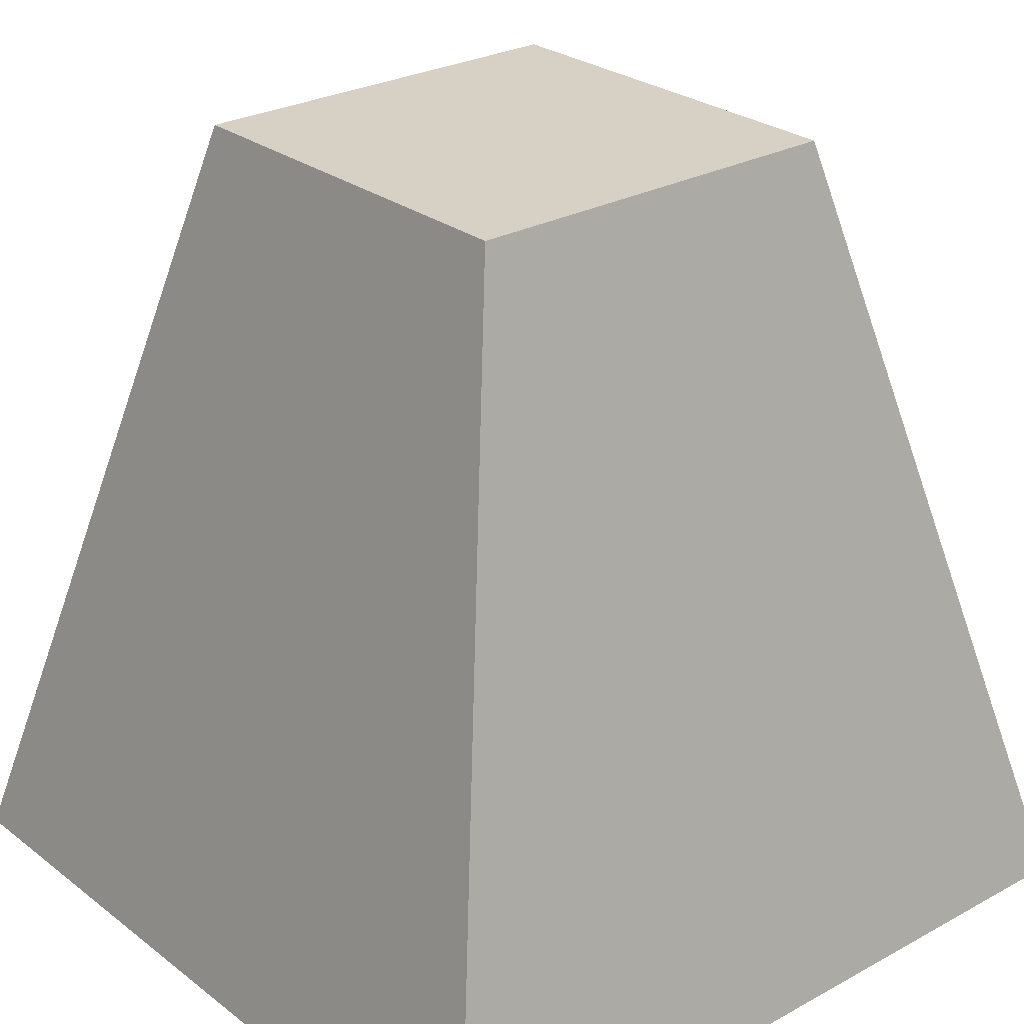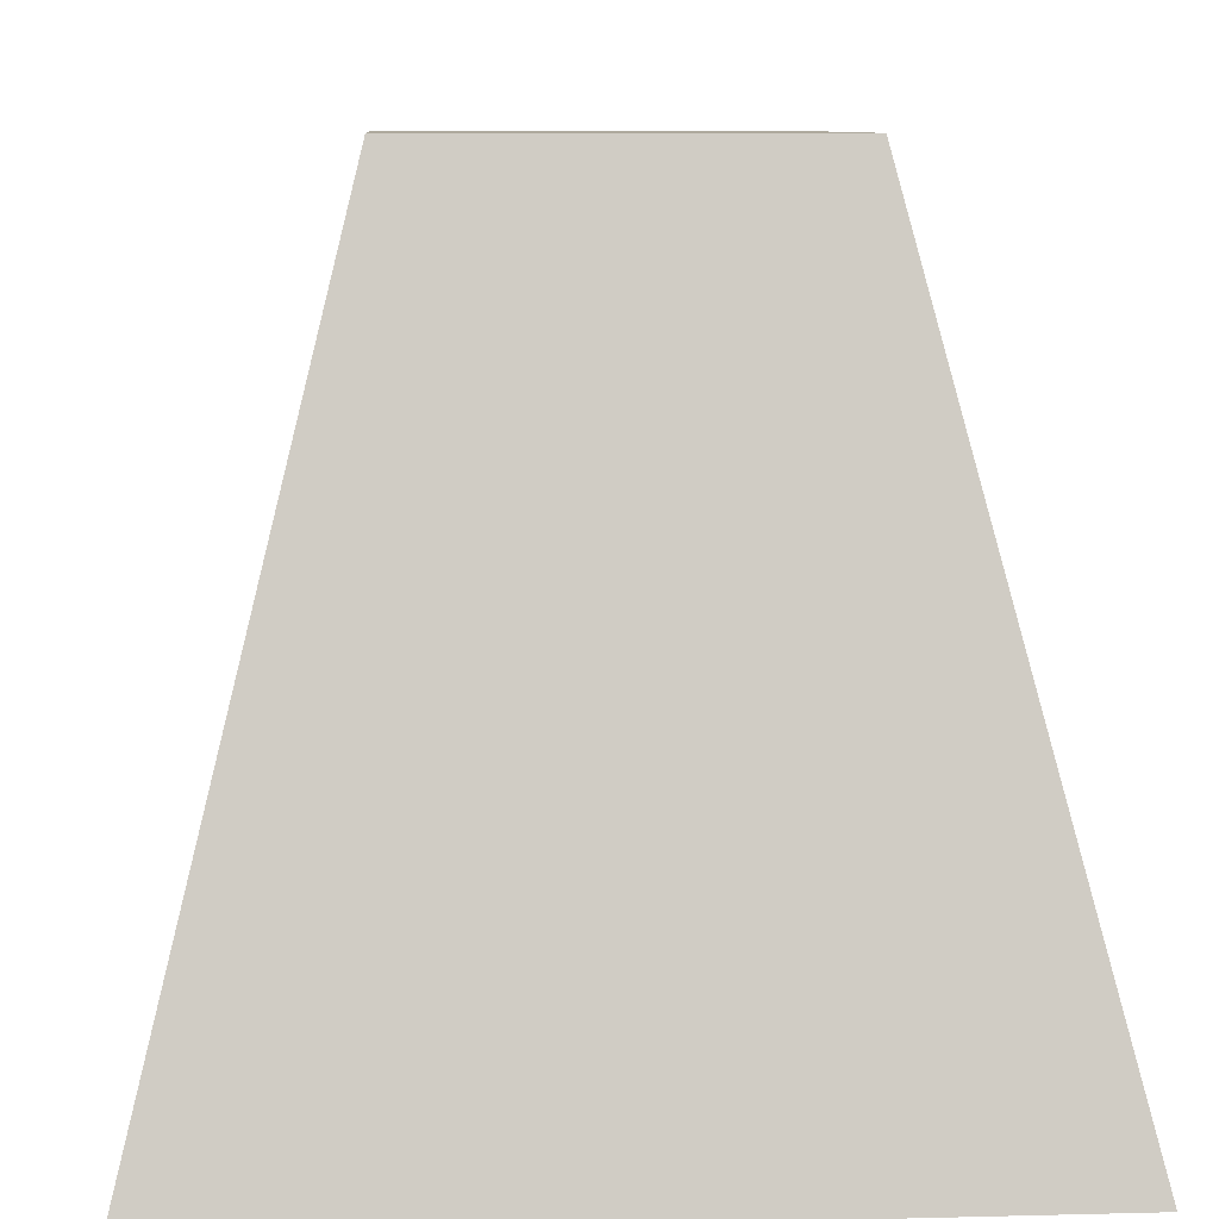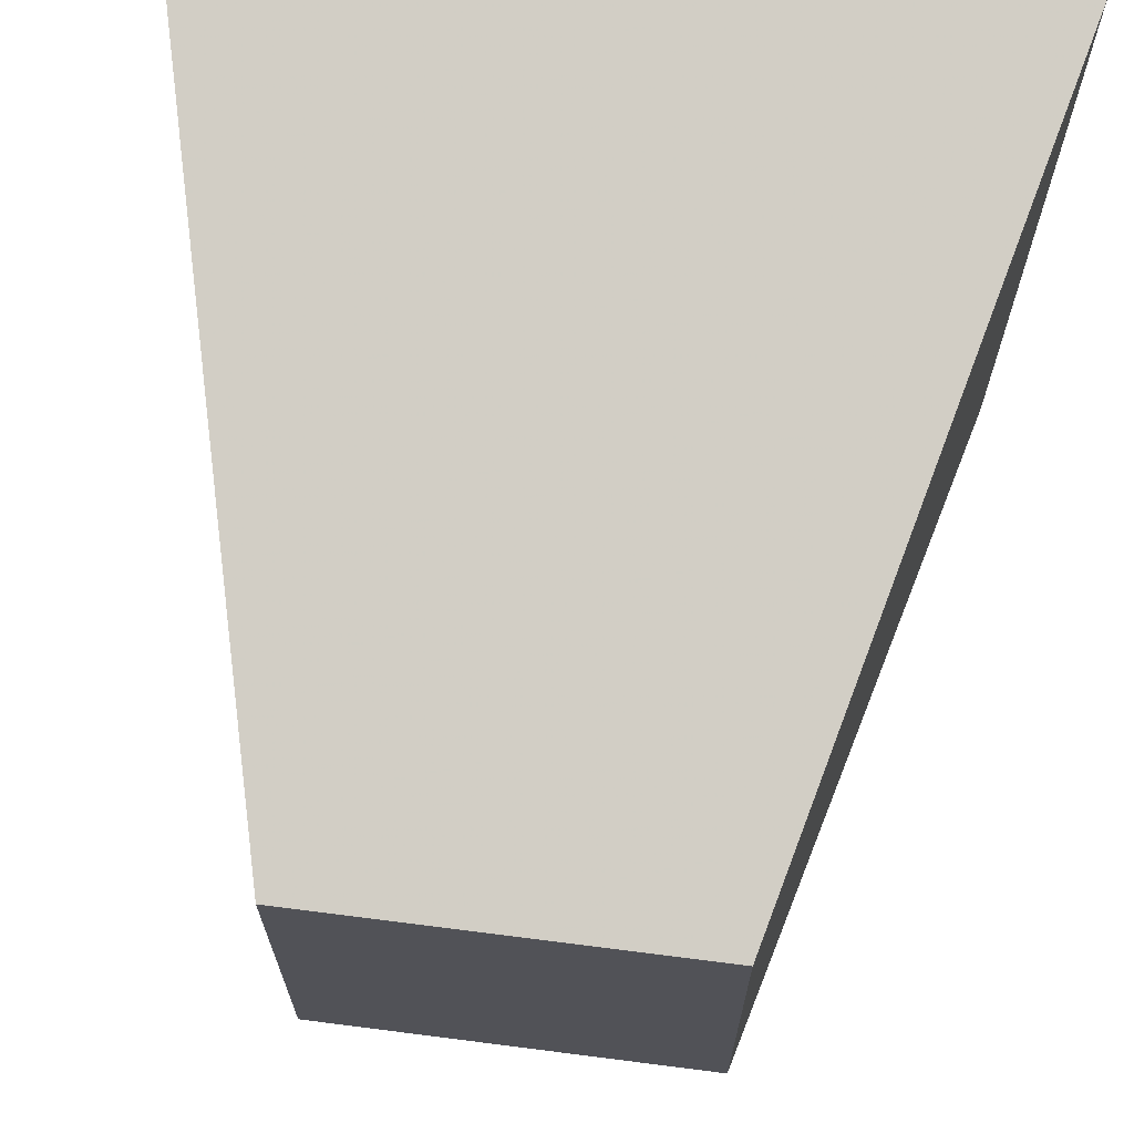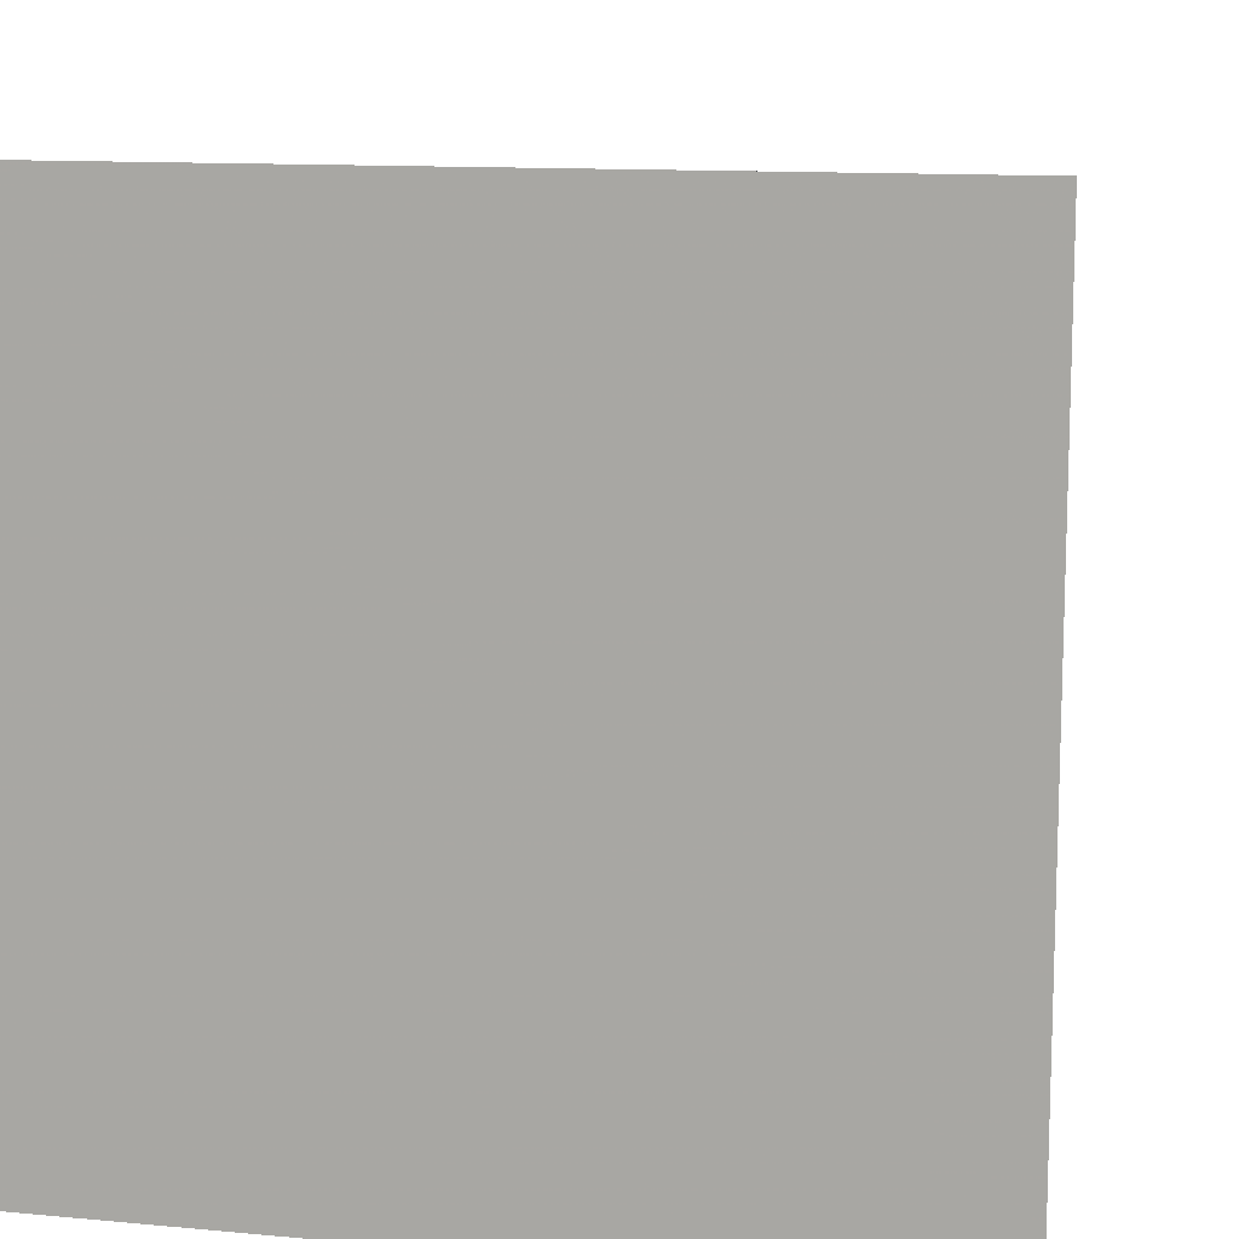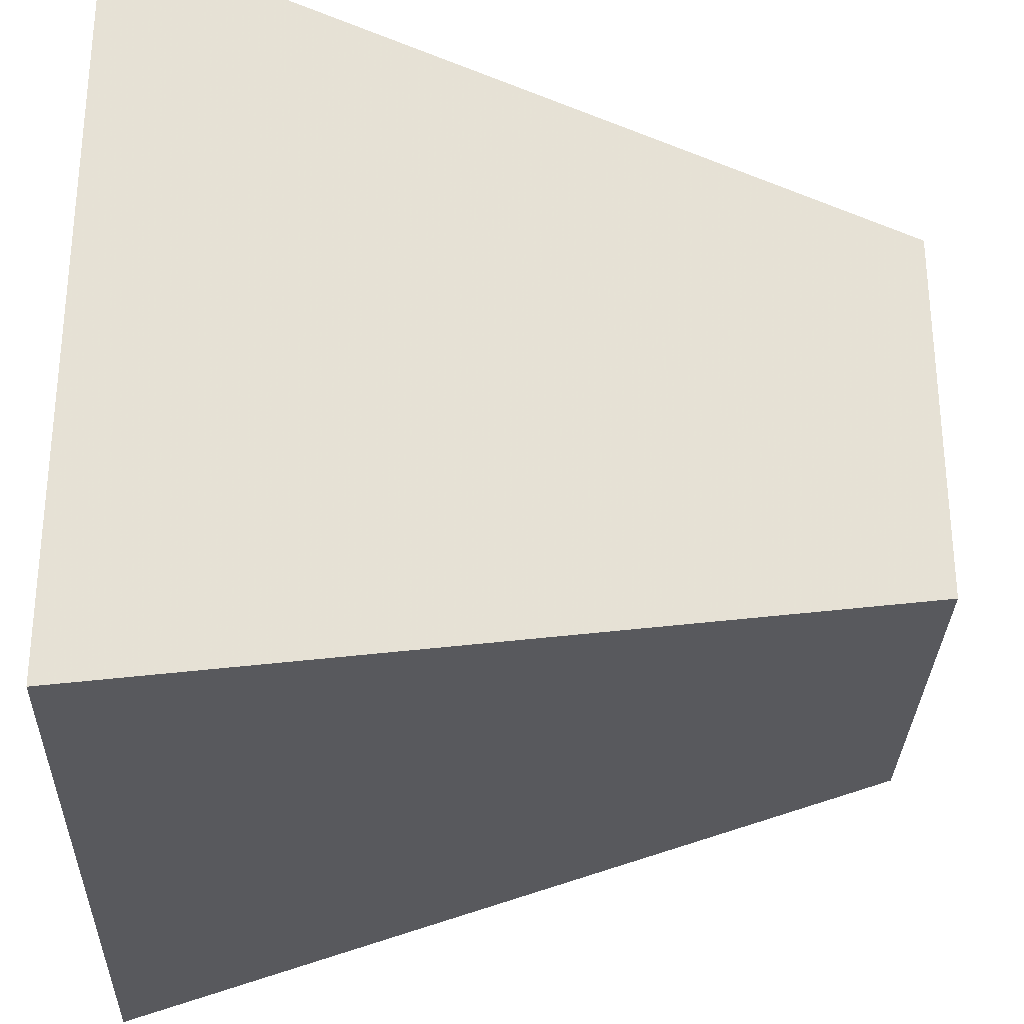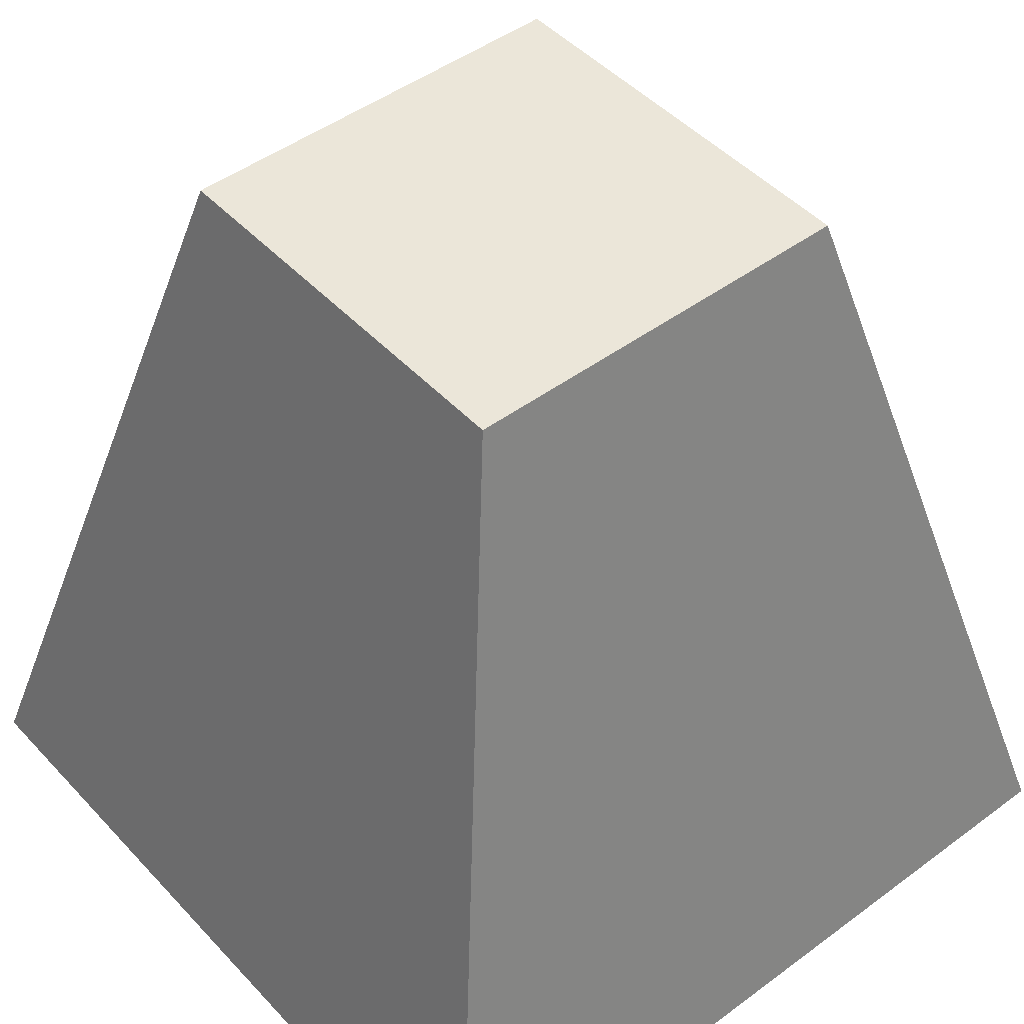
<metadata>
{"format":"obj","ext":"obj","renderer":"f3d","projection":"perspective","resolution":1024,"background":"white","views":[{"elev":26.9,"azim":-40.4,"up":"+Y"},{"elev":8.8,"azim":-3.9,"up":"+Y"},{"elev":68.1,"azim":-172.7,"up":"+Z"},{"elev":11.8,"azim":12.6,"up":"+Z"},{"elev":-30.1,"azim":88.3,"up":"+Z"},{"elev":46.9,"azim":49.9,"up":"+Y"}]}
</metadata>
<code>
o Cube
v 1 0 -1
v 1 0 0
v -0 0 -0
v 0 0 -1
v 0.75 1 -0.75
v 0.75 1 -0.25
v 0.25 1 -0.25
v 0.25 1 -0.75
f 1 2 3
f 8 7 6
f 5 6 2
f 6 7 3
f 7 8 4
f 1 4 8
f 4 1 3
f 5 8 6
f 1 5 2
f 2 6 3
f 3 7 4
f 5 1 8

</code>
